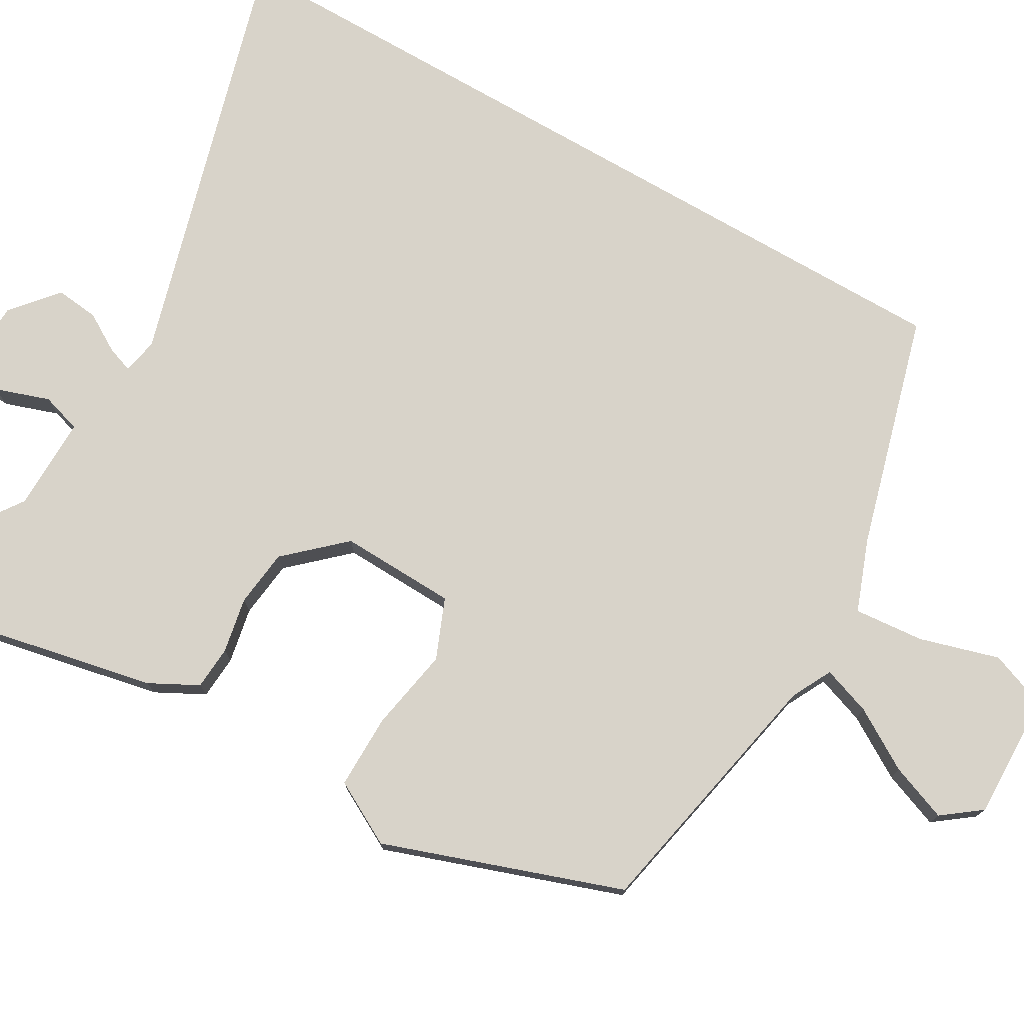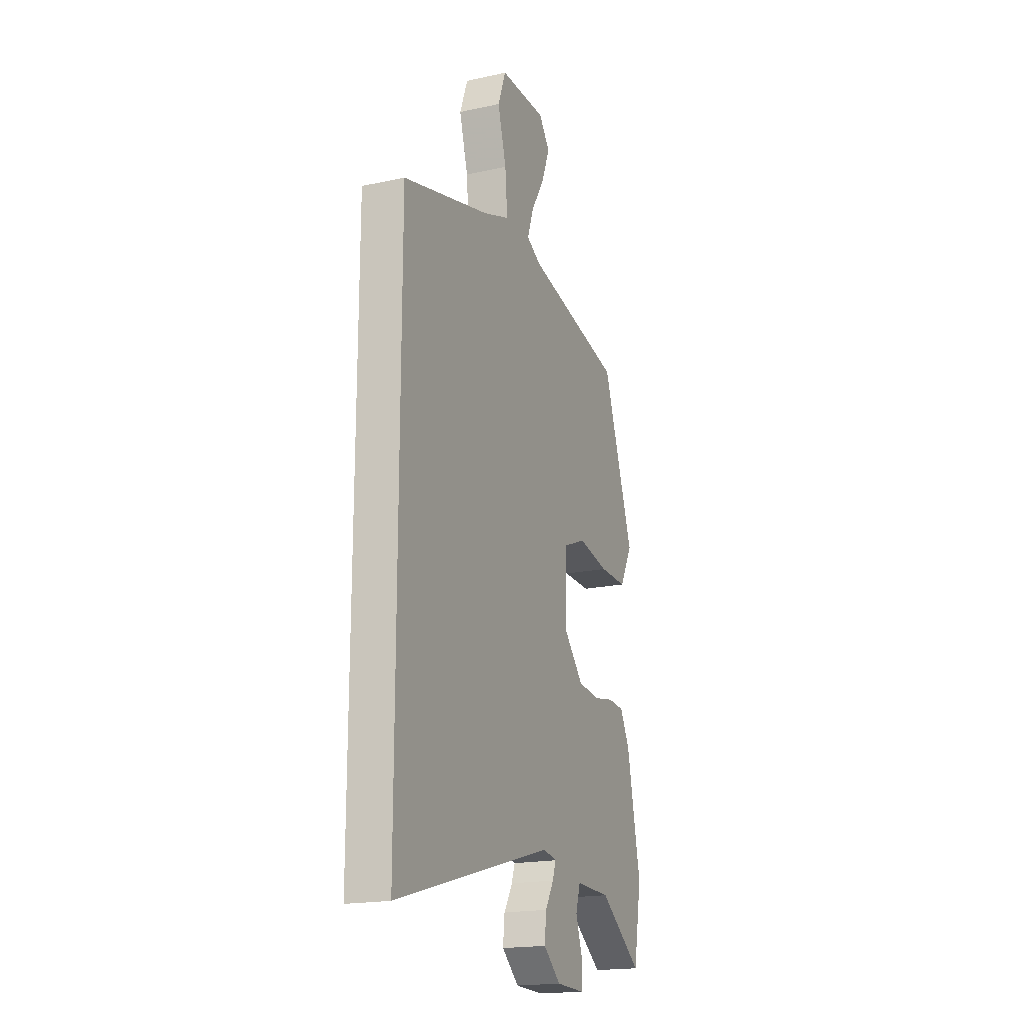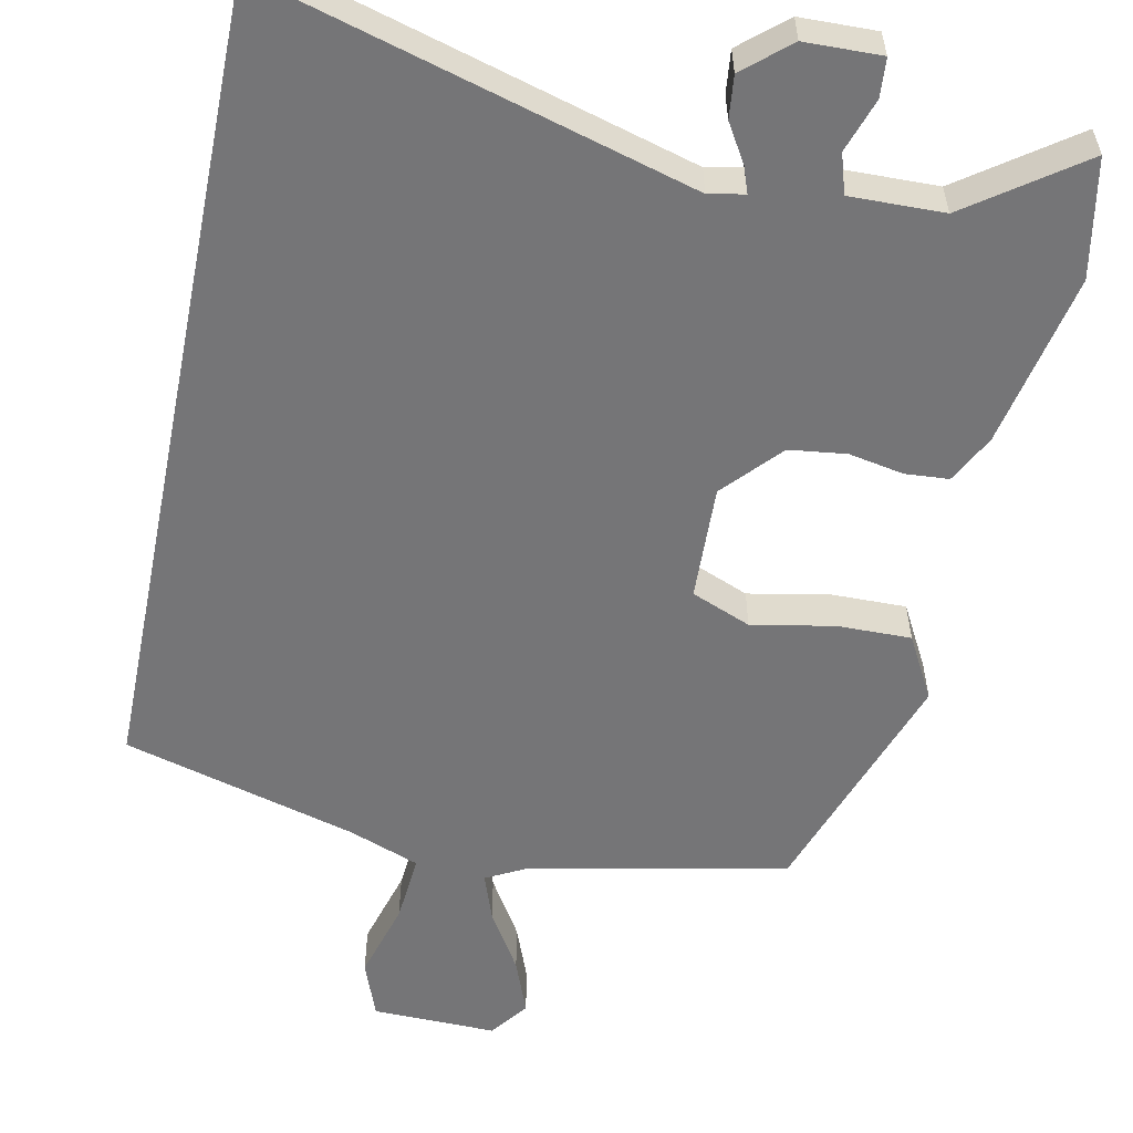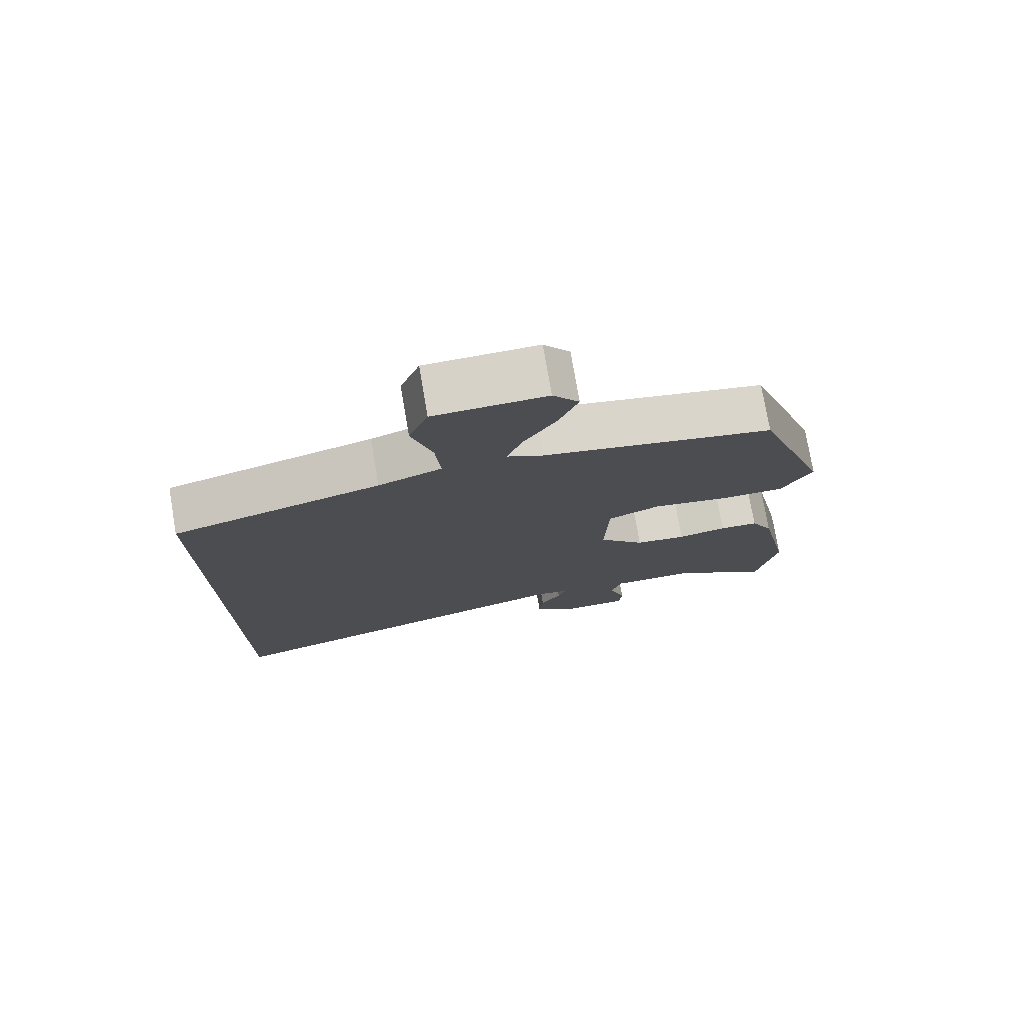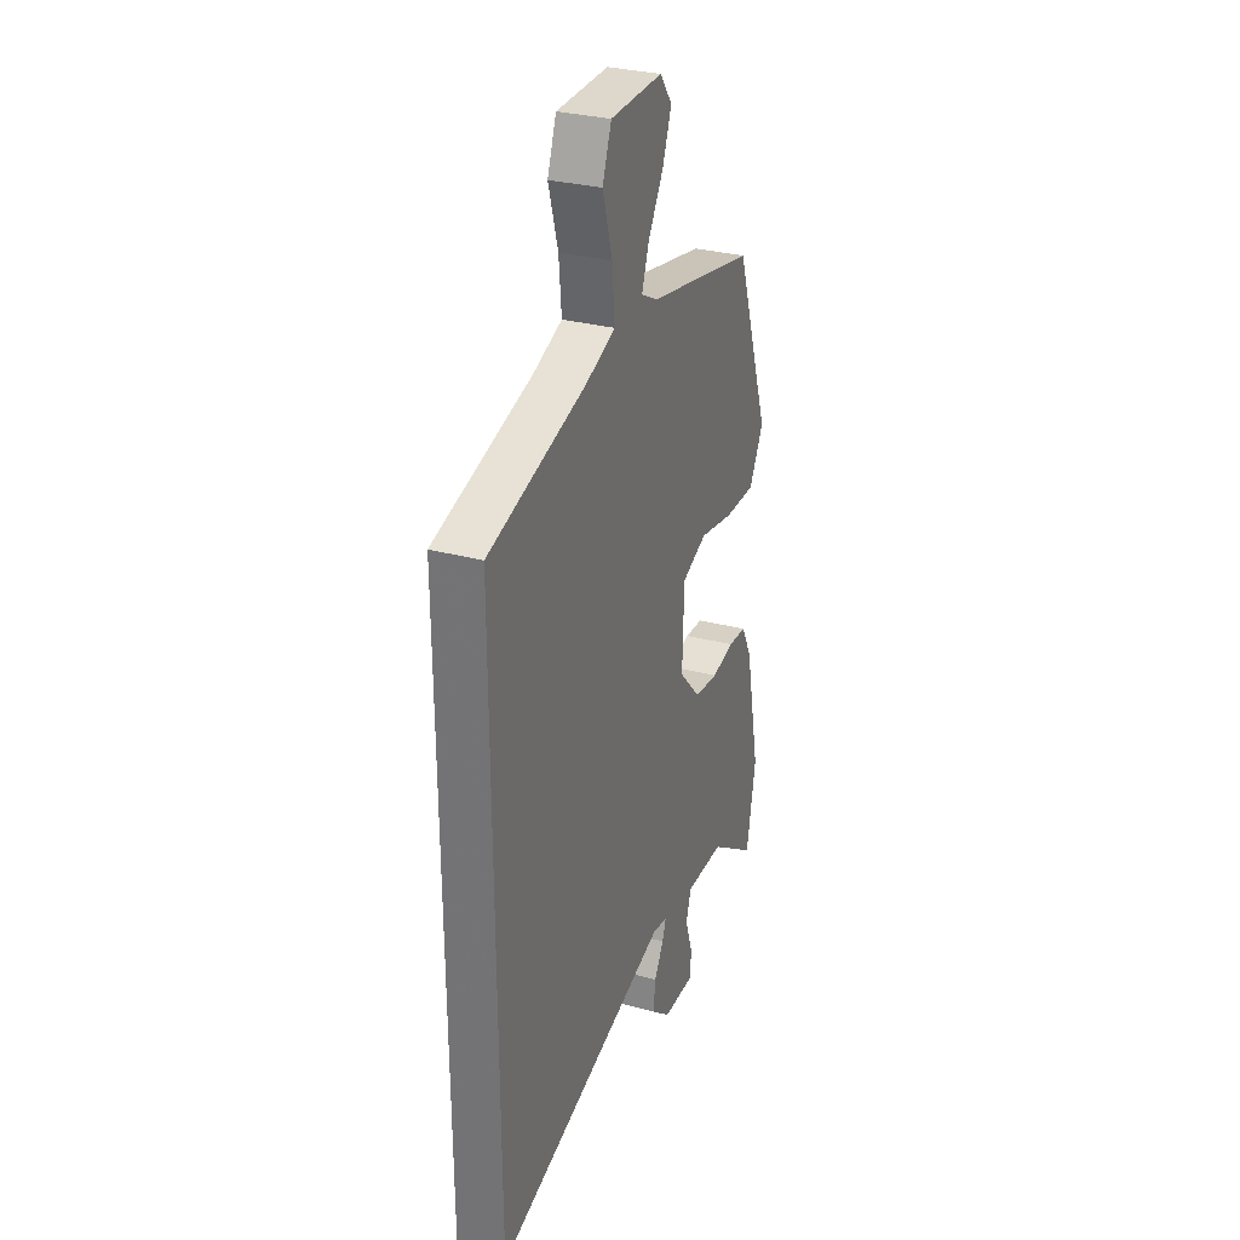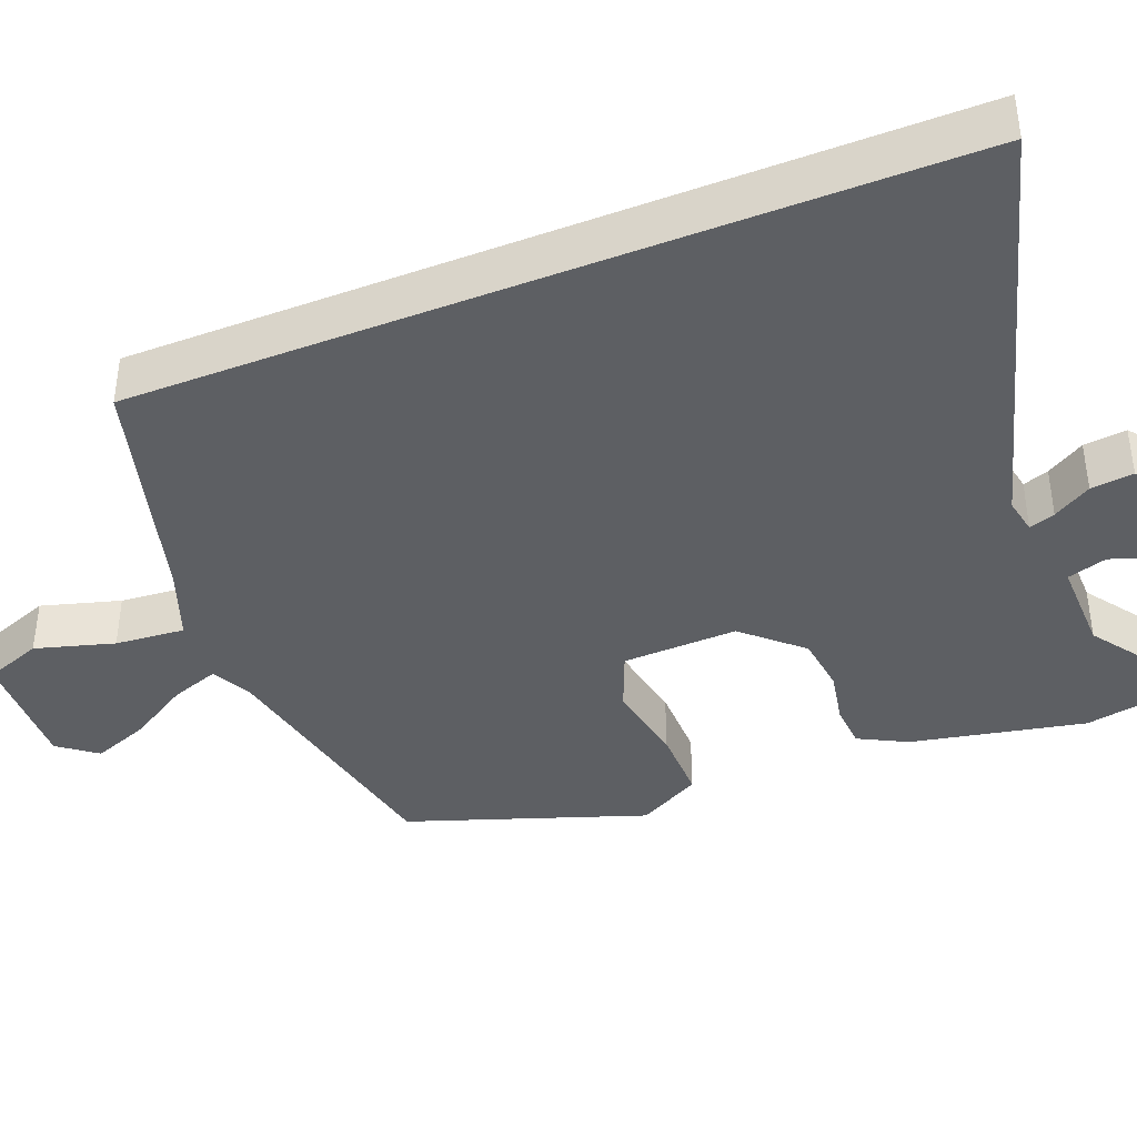
<metadata>
{"format":"obj","ext":"obj","renderer":"f3d","projection":"perspective","resolution":1024,"background":"white","views":[{"elev":75.8,"azim":-60.0,"up":"+Y"},{"elev":-19.0,"azim":112.3,"up":"+Z"},{"elev":-56.6,"azim":168.6,"up":"+Y"},{"elev":76.4,"azim":170.3,"up":"+Z"},{"elev":30.2,"azim":111.5,"up":"+Z"},{"elev":-40.2,"azim":111.8,"up":"+Y"}]}
</metadata>
<code>
v -0.48 0.07 -0.607
v -0.509 0.07 -0.452
v -0.462 0.07 -0.224
v -0.429 0.07 -0.161
v -0.372 0.07 -0.157
v -0.3 0.07 -0.171
v -0.225 0.07 -0.162
v -0.157 0.07 -0.088
v -0.162 0.07 0.063
v -0.24 0.07 0.095
v -0.348 0.07 0.075
v -0.445 0.07 0.074
v -0.49 0.07 0.157
v -0.382 0.07 0.466
v -0.043 0.07 0.535
v 0.009 0.07 0.562
v -0.013 0.07 0.625
v -0.061 0.07 0.704
v -0.089 0.07 0.778
v -0.051 0.07 0.828
v 0.112 0.07 0.824
v 0.14 0.07 0.749
v 0.11 0.07 0.646
v 0.102 0.07 0.555
v 0.195 0.07 0.52
v 0.5 0.07 0.435
v 0.5 0.07 -0.63
v -0.054 0.07 -0.472
v -0.101 0.07 -0.481
v -0.089 0.07 -0.515
v -0.059 0.07 -0.565
v -0.053 0.07 -0.621
v -0.113 0.07 -0.672
v -0.213 0.07 -0.674
v -0.217 0.07 -0.623
v -0.193 0.07 -0.553
v -0.209 0.07 -0.501
v -0.332 0.07 -0.503
v -0.48 0 -0.607
v -0.509 0 -0.452
v -0.462 0 -0.224
v -0.429 0 -0.161
v -0.372 0 -0.157
v -0.3 0 -0.171
v -0.225 0 -0.162
v -0.157 0 -0.088
v -0.162 0 0.063
v -0.24 0 0.095
v -0.348 0 0.075
v -0.445 0 0.074
v -0.49 0 0.157
v -0.382 0 0.466
v -0.043 0 0.535
v 0.009 0 0.562
v -0.013 0 0.625
v -0.061 0 0.704
v -0.089 0 0.778
v -0.051 0 0.828
v 0.112 0 0.824
v 0.14 0 0.749
v 0.11 0 0.646
v 0.102 0 0.555
v 0.195 0 0.52
v 0.5 0 0.435
v 0.5 0 -0.63
v -0.054 0 -0.472
v -0.101 0 -0.481
v -0.089 0 -0.515
v -0.059 0 -0.565
v -0.053 0 -0.621
v -0.113 0 -0.672
v -0.213 0 -0.674
v -0.217 0 -0.623
v -0.193 0 -0.553
v -0.209 0 -0.501
v -0.332 0 -0.503
f 34 35 36
f 33 34 36
f 32 33 36
f 31 32 36
f 30 31 36
f 29 30 36 37
f 28 29 37 38
f 25 26 27 28
f 24 25 28
f 23 24 28
f 21 22 23
f 20 21 23
f 19 20 23
f 18 19 23
f 17 18 23
f 16 17 23
f 16 23 28
f 15 16 28
f 13 14 15
f 12 13 15
f 11 12 15
f 10 11 15
f 9 10 15
f 8 9 15 28
f 7 8 28 38
f 4 5 6
f 3 4 6
f 2 3 6
f 1 2 6
f 38 1 6
f 6 7 38
f 74 73 72
f 74 72 71
f 74 71 70
f 74 70 69
f 74 69 68
f 75 74 68 67
f 76 75 67 66
f 66 65 64 63
f 66 63 62
f 66 62 61
f 61 60 59
f 61 59 58
f 61 58 57
f 61 57 56
f 61 56 55
f 61 55 54
f 66 61 54
f 66 54 53
f 53 52 51
f 53 51 50
f 53 50 49
f 53 49 48
f 53 48 47
f 66 53 47 46
f 76 66 46 45
f 44 43 42
f 44 42 41
f 44 41 40
f 44 40 39
f 44 39 76
f 76 45 44
f 1 39 40 2
f 2 40 41 3
f 3 41 42 4
f 4 42 43 5
f 5 43 44 6
f 6 44 45 7
f 7 45 46 8
f 8 46 47 9
f 9 47 48 10
f 10 48 49 11
f 11 49 50 12
f 12 50 51 13
f 13 51 52 14
f 14 52 53 15
f 15 53 54 16
f 16 54 55 17
f 17 55 56 18
f 18 56 57 19
f 19 57 58 20
f 20 58 59 21
f 21 59 60 22
f 22 60 61 23
f 23 61 62 24
f 24 62 63 25
f 25 63 64 26
f 26 64 65 27
f 27 65 66 28
f 28 66 67 29
f 29 67 68 30
f 30 68 69 31
f 31 69 70 32
f 32 70 71 33
f 33 71 72 34
f 34 72 73 35
f 35 73 74 36
f 36 74 75 37
f 37 75 76 38
f 38 76 39 1

</code>
